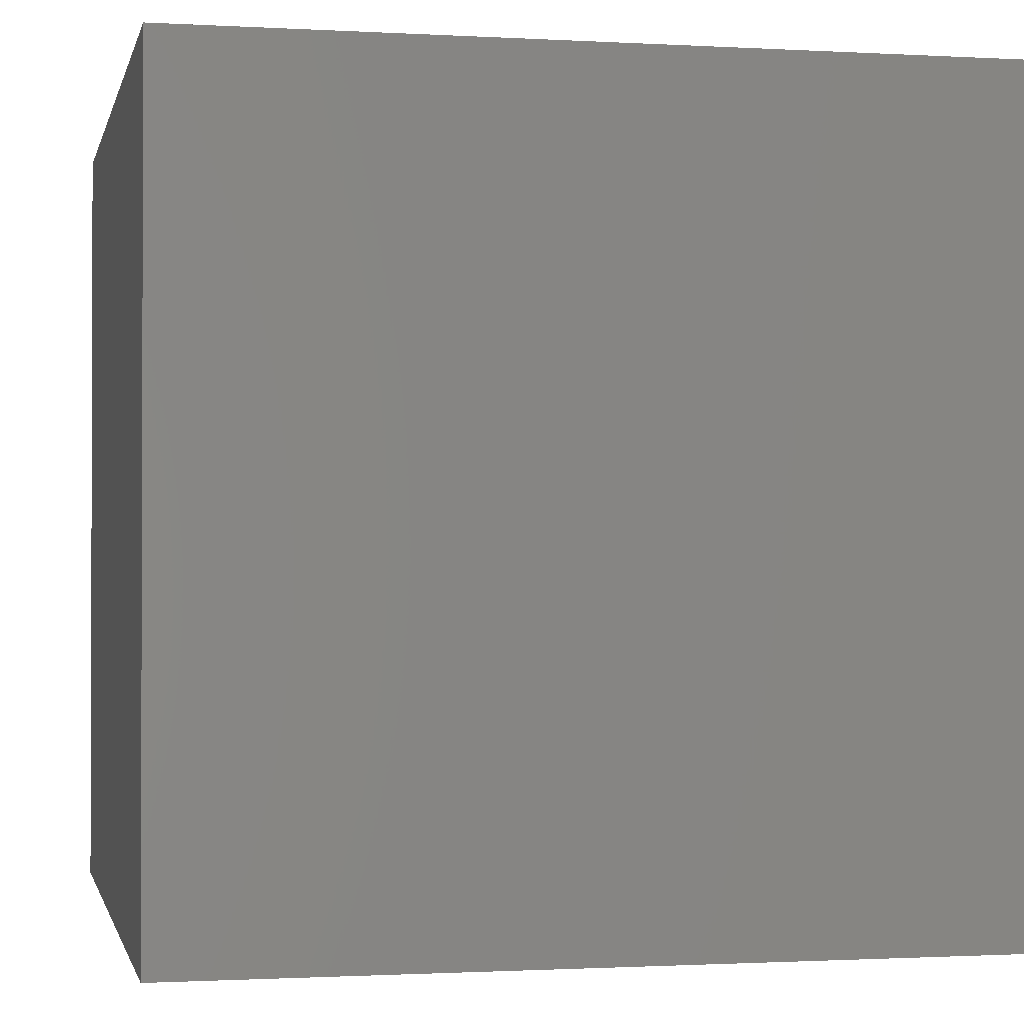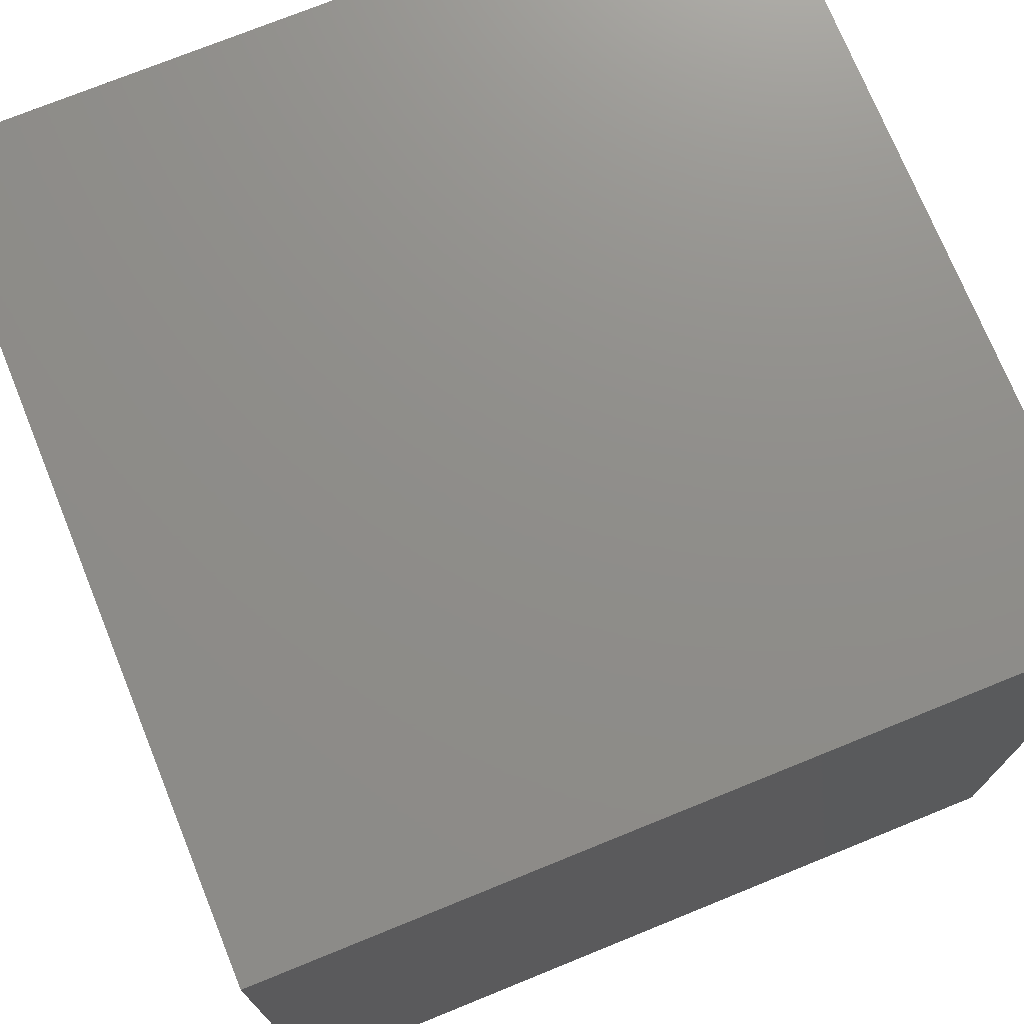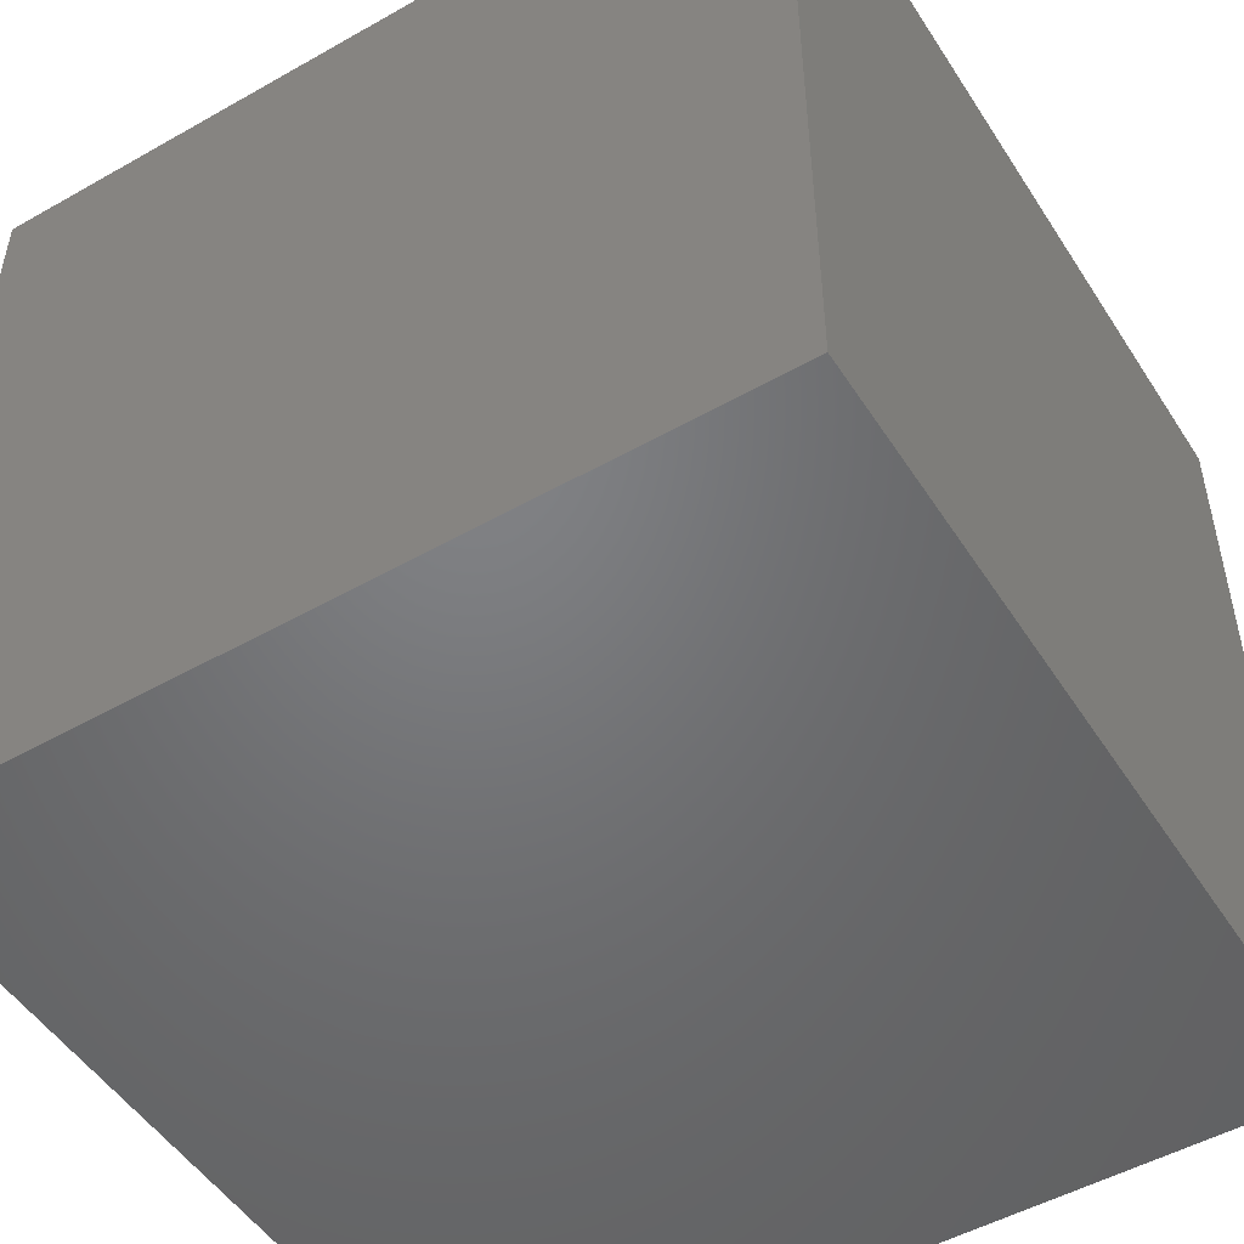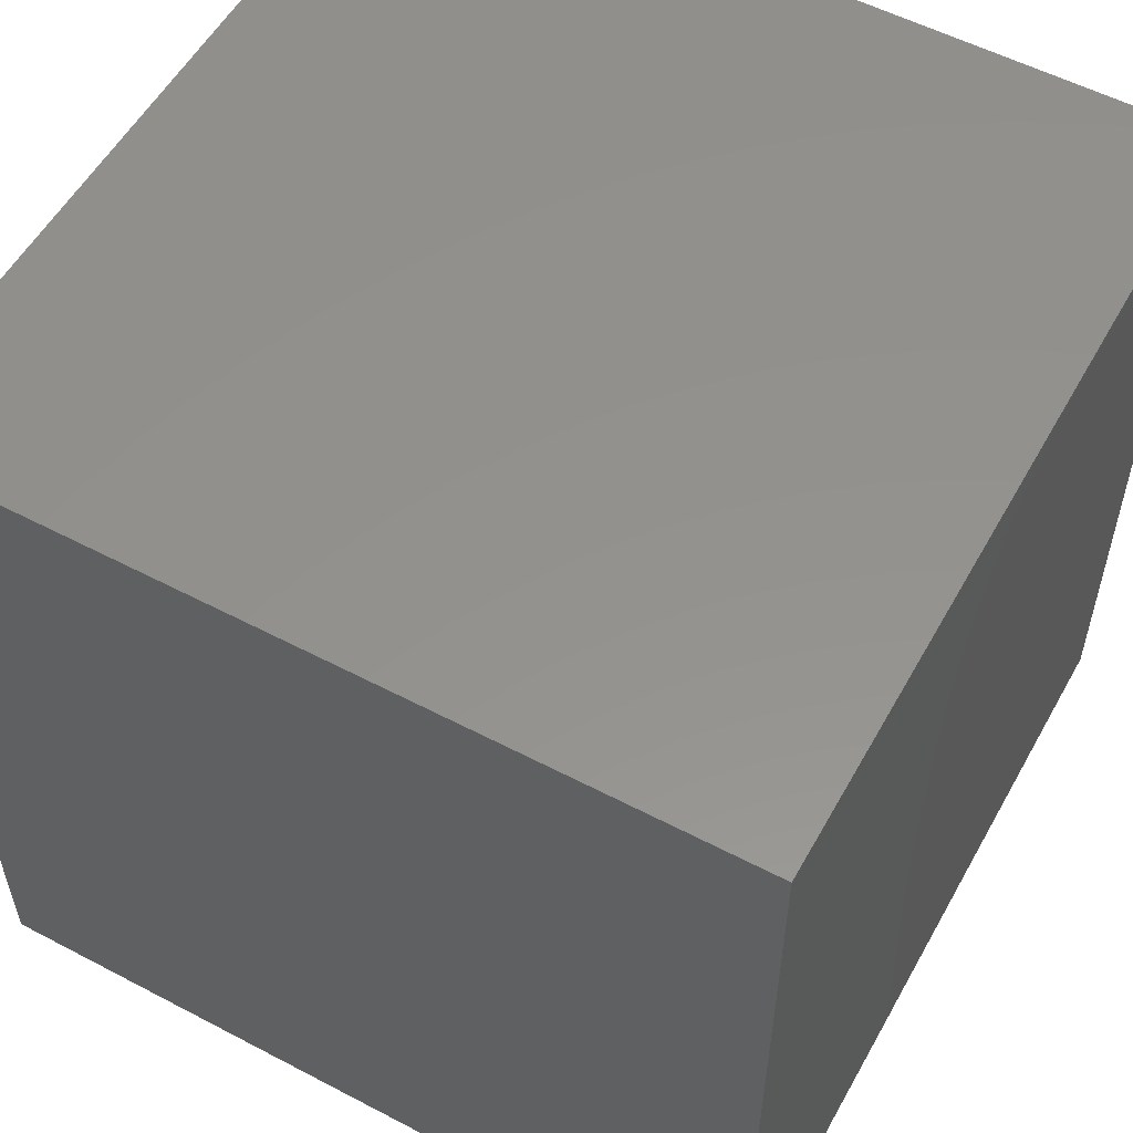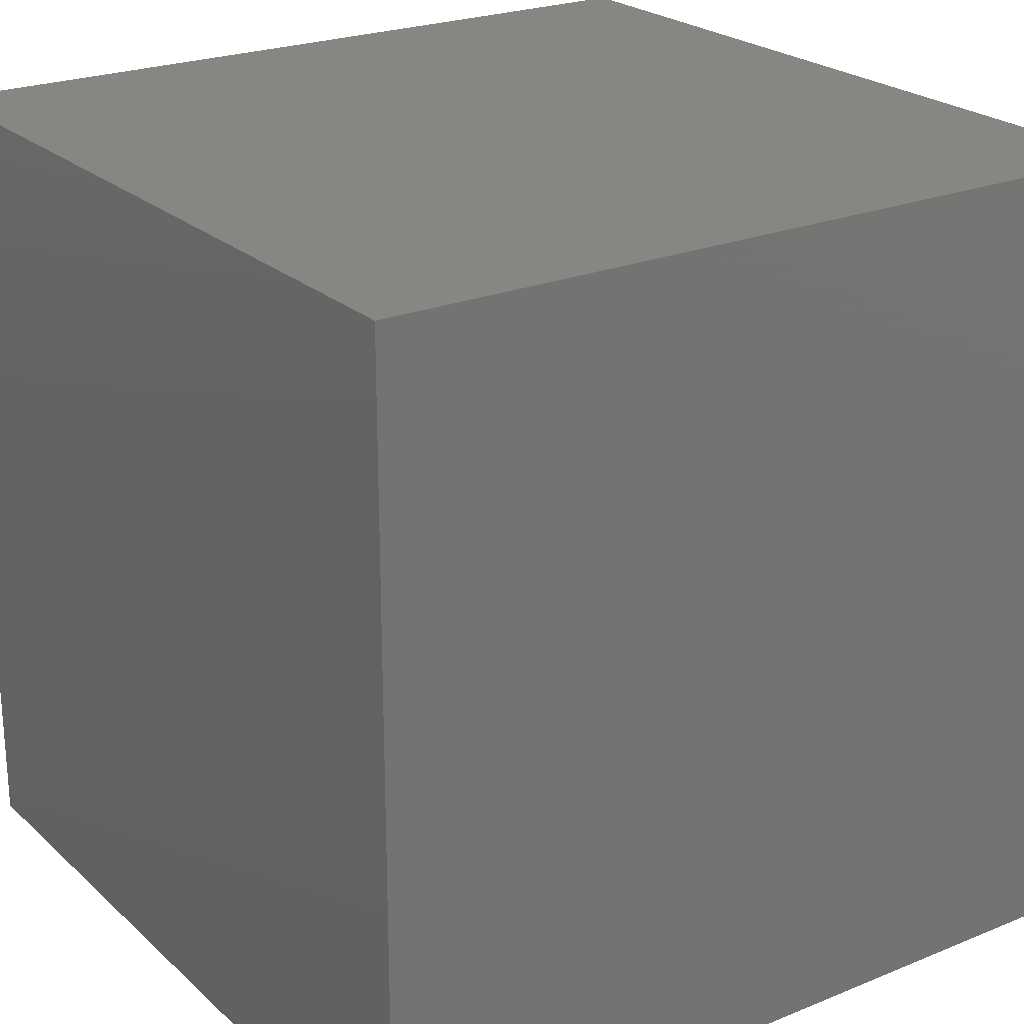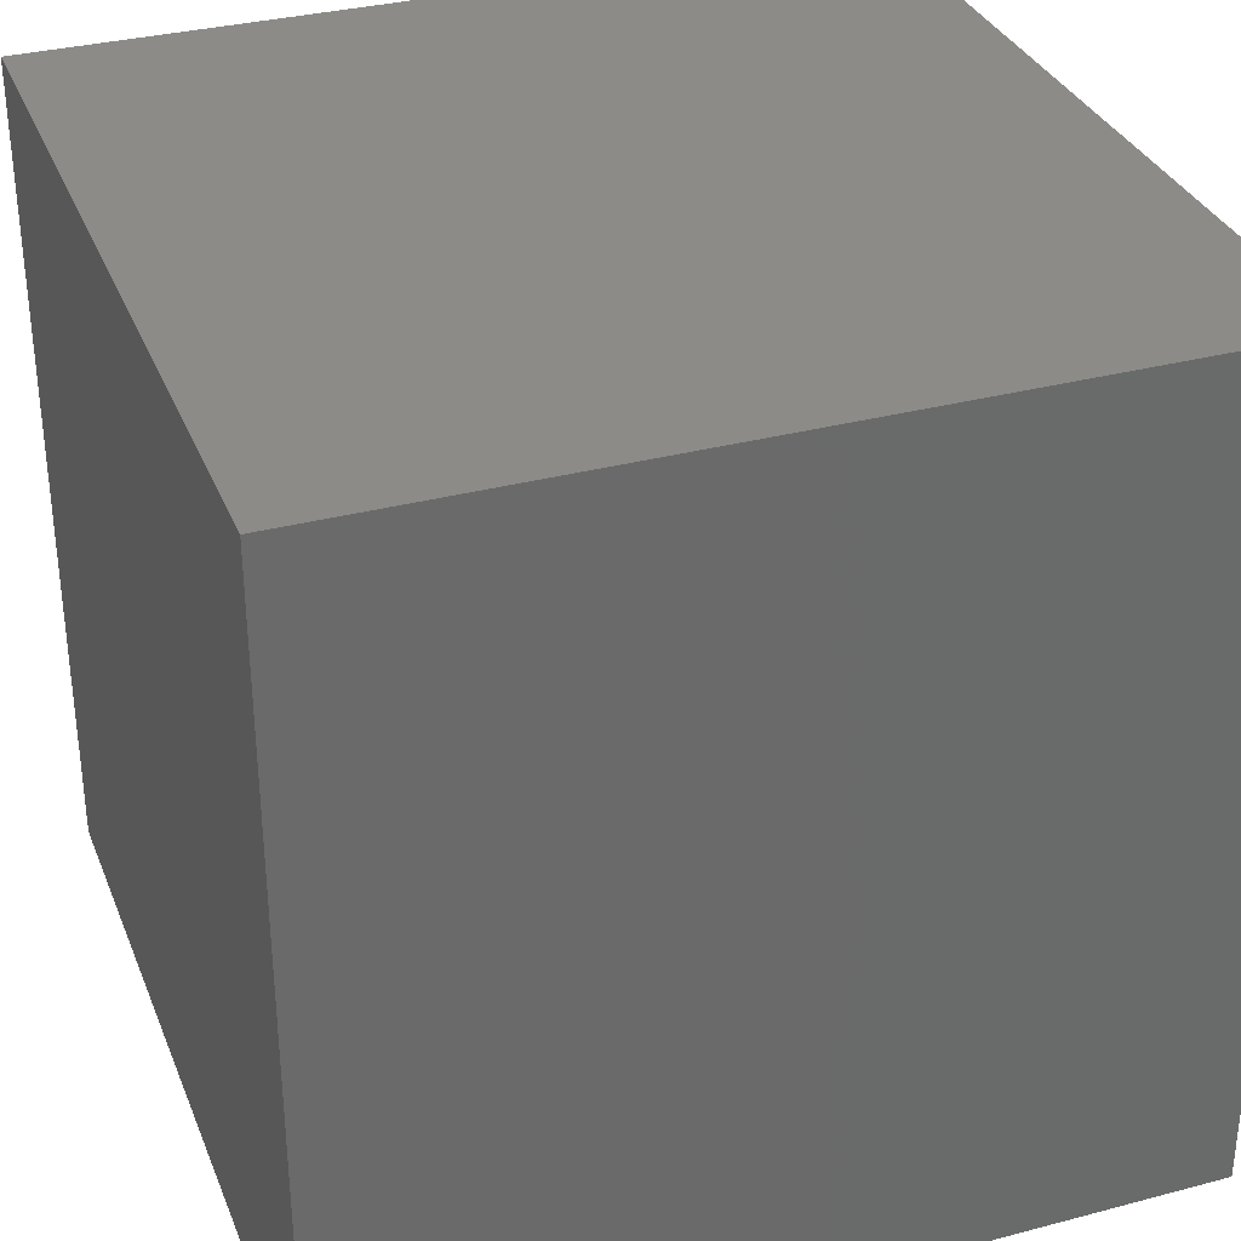
<metadata>
{"format":"stl","ext":"stl","renderer":"f3d","projection":"perspective","resolution":1024,"background":"white","views":[{"elev":-1.1,"azim":168.0,"up":"+Y"},{"elev":73.7,"azim":-22.1,"up":"+Y"},{"elev":-50.4,"azim":31.8,"up":"+Y"},{"elev":55.4,"azim":-151.1,"up":"+Y"},{"elev":23.5,"azim":145.6,"up":"+Y"},{"elev":33.2,"azim":-109.9,"up":"+Z"}]}
</metadata>
<code>
# stl→obj: 8 verts, 12 faces
v -6 3 2
v -7 3 2
v -6 2 2
v -7 2 2
v -6 2 1
v -7 2 1
v -6 3 1
v -7 3 1
f 1 2 3
f 3 2 4
f 5 6 7
f 7 6 8
f 4 6 3
f 3 6 5
f 2 8 4
f 4 8 6
f 1 7 2
f 2 7 8
f 3 5 1
f 1 5 7

</code>
